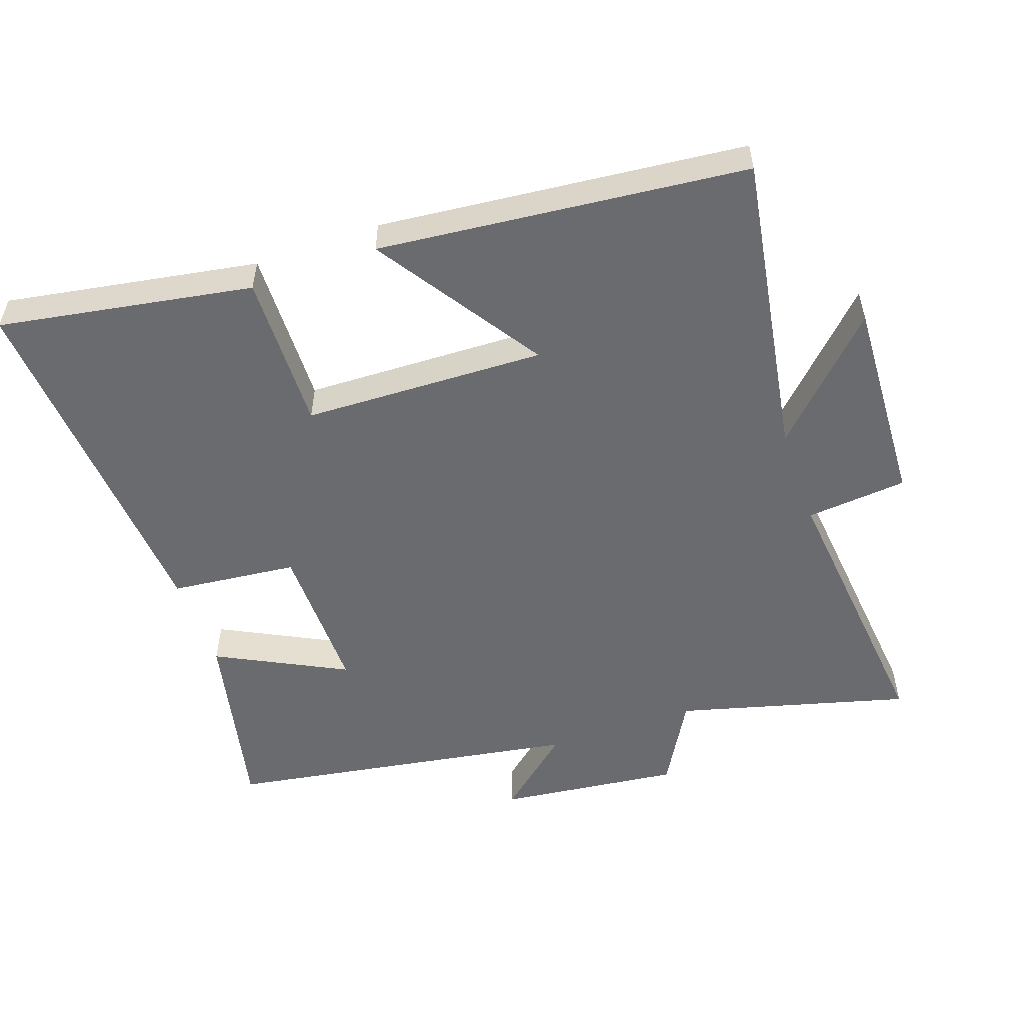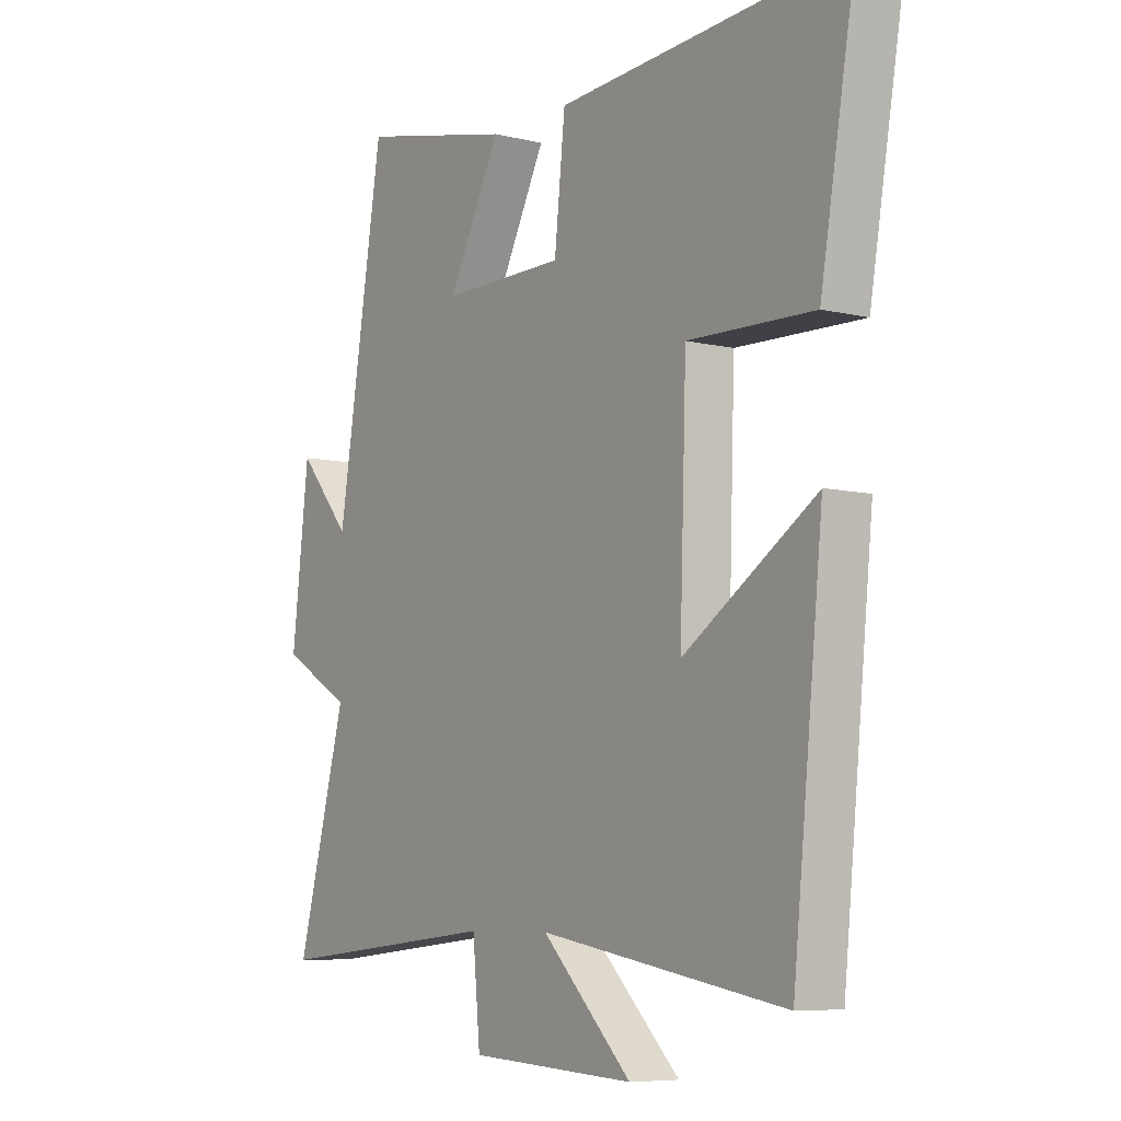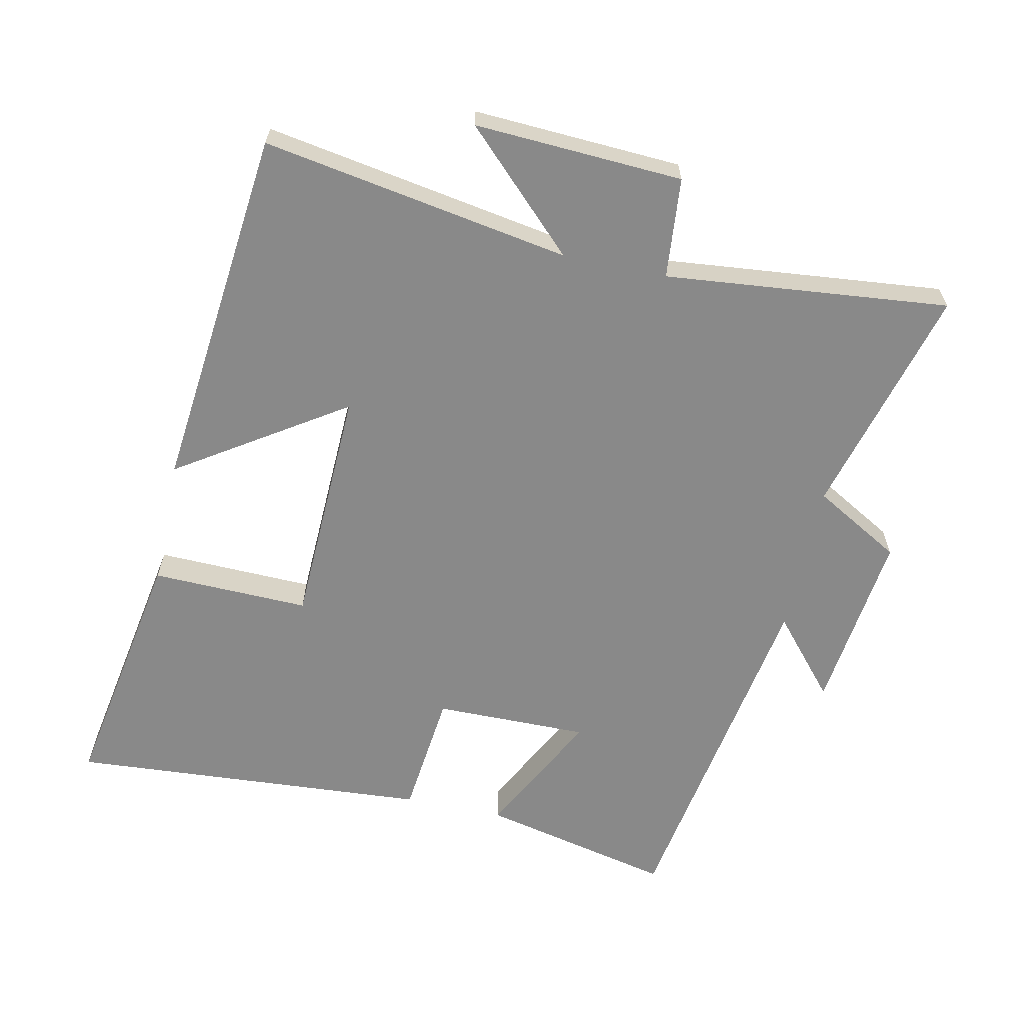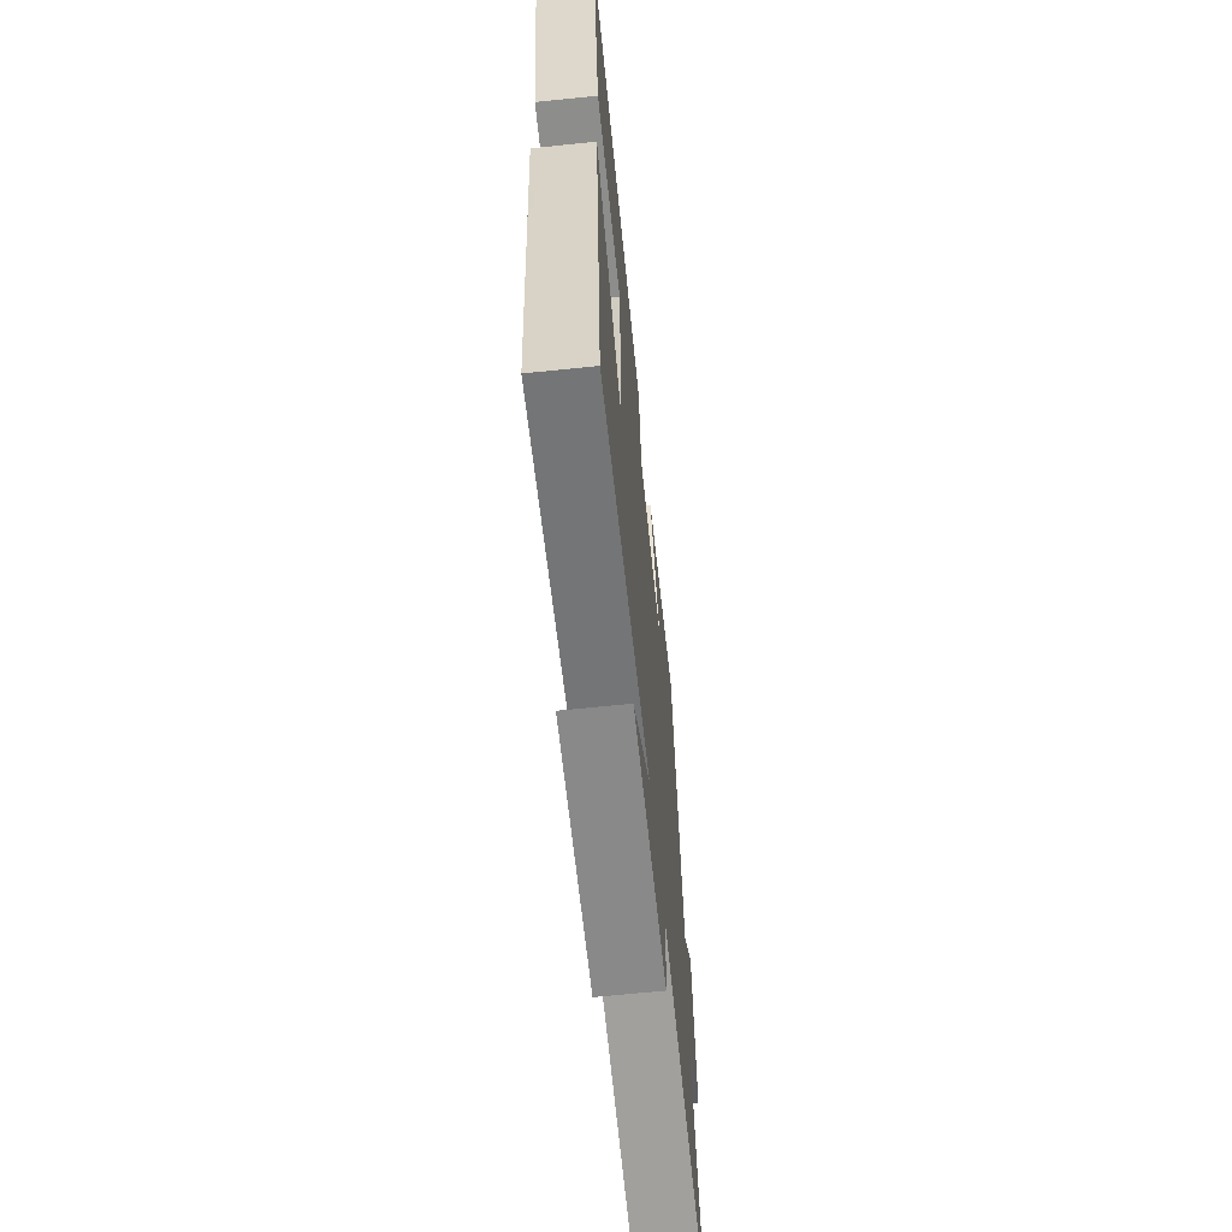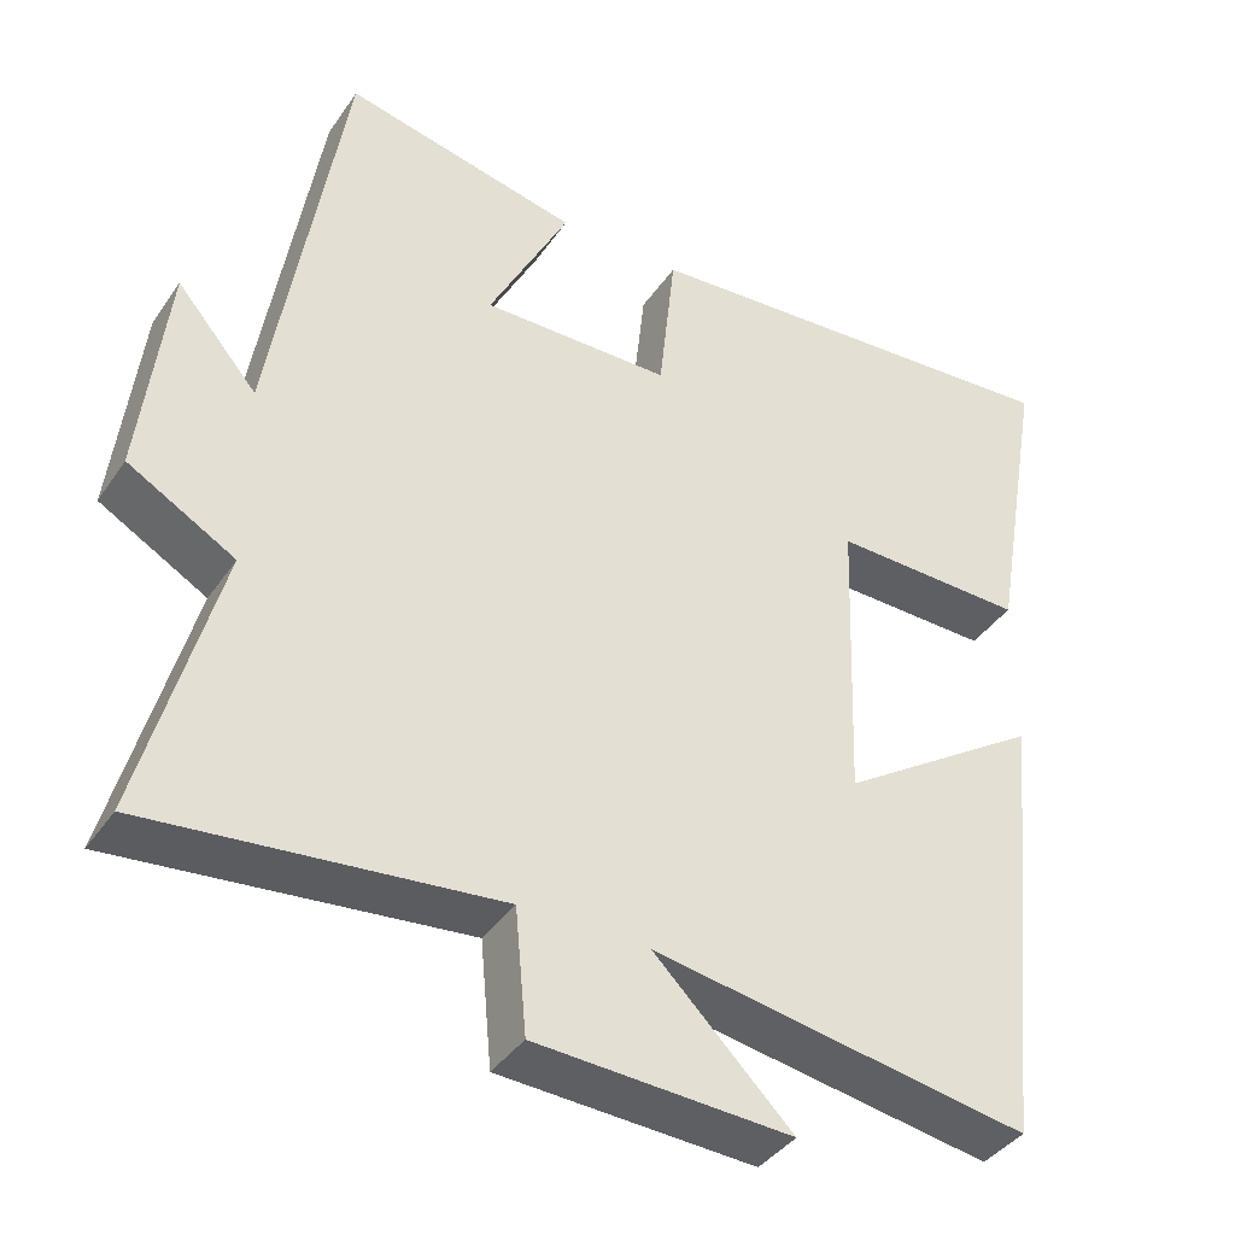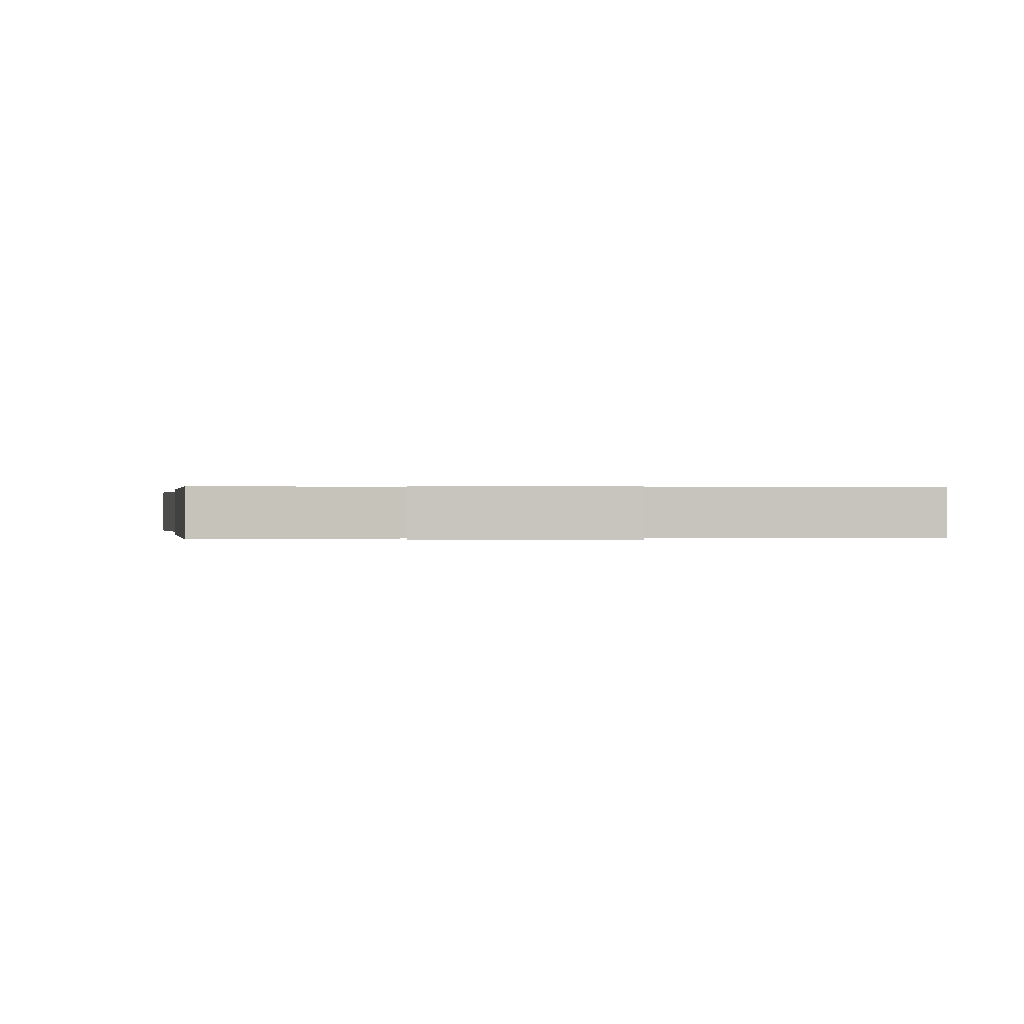
<metadata>
{"format":"obj","ext":"obj","renderer":"f3d","projection":"perspective","resolution":1024,"background":"white","views":[{"elev":-53.4,"azim":109.4,"up":"+Y"},{"elev":-7.1,"azim":55.1,"up":"+Z"},{"elev":-63.1,"azim":167.9,"up":"+Y"},{"elev":-65.9,"azim":95.9,"up":"+Z"},{"elev":-39.4,"azim":-30.9,"up":"+Z"},{"elev":0.1,"azim":175.3,"up":"+Y"}]}
</metadata>
<code>
v -0.413 0.07 0.564
v -0.126 0.07 0.5
v -0.224 0.07 0.309
v 0.006 0.07 0.311
v 0.026 0.07 0.5
v 0.565 0.07 0.538
v 0.5 0.07 0.161
v 0.265 0.07 0.167
v 0.253 0.07 -0.193
v 0.5 0.07 -0.031
v 0.444 0.07 -0.577
v -0.014 0.07 -0.5
v 0.154 0.07 -0.666
v -0.156 0.07 -0.65
v -0.17 0.07 -0.5
v -0.593 0.07 -0.543
v -0.5 0.07 -0.198
v -0.63 0.07 -0.124
v -0.598 0.07 0.148
v -0.5 0.07 0.034
v -0.413 0 0.564
v -0.126 0 0.5
v -0.224 0 0.309
v 0.006 0 0.311
v 0.026 0 0.5
v 0.565 0 0.538
v 0.5 0 0.161
v 0.265 0 0.167
v 0.253 0 -0.193
v 0.5 0 -0.031
v 0.444 0 -0.577
v -0.014 0 -0.5
v 0.154 0 -0.666
v -0.156 0 -0.65
v -0.17 0 -0.5
v -0.593 0 -0.543
v -0.5 0 -0.198
v -0.63 0 -0.124
v -0.598 0 0.148
v -0.5 0 0.034
f 17 18 19 20
f 1 2 3
f 20 1 3
f 17 20 3
f 17 3 4
f 16 17 4
f 15 16 4
f 12 13 14 15
f 12 15 4
f 9 10 11 12
f 12 4 5
f 9 12 5
f 8 9 5
f 5 6 7 8
f 40 39 38 37
f 23 22 21
f 23 21 40
f 23 40 37
f 24 23 37
f 24 37 36
f 24 36 35
f 35 34 33 32
f 24 35 32
f 32 31 30 29
f 25 24 32
f 25 32 29
f 25 29 28
f 28 27 26 25
f 1 21 22 2
f 2 22 23 3
f 3 23 24 4
f 4 24 25 5
f 5 25 26 6
f 6 26 27 7
f 7 27 28 8
f 8 28 29 9
f 9 29 30 10
f 10 30 31 11
f 11 31 32 12
f 12 32 33 13
f 13 33 34 14
f 14 34 35 15
f 15 35 36 16
f 16 36 37 17
f 17 37 38 18
f 18 38 39 19
f 19 39 40 20
f 20 40 21 1

</code>
